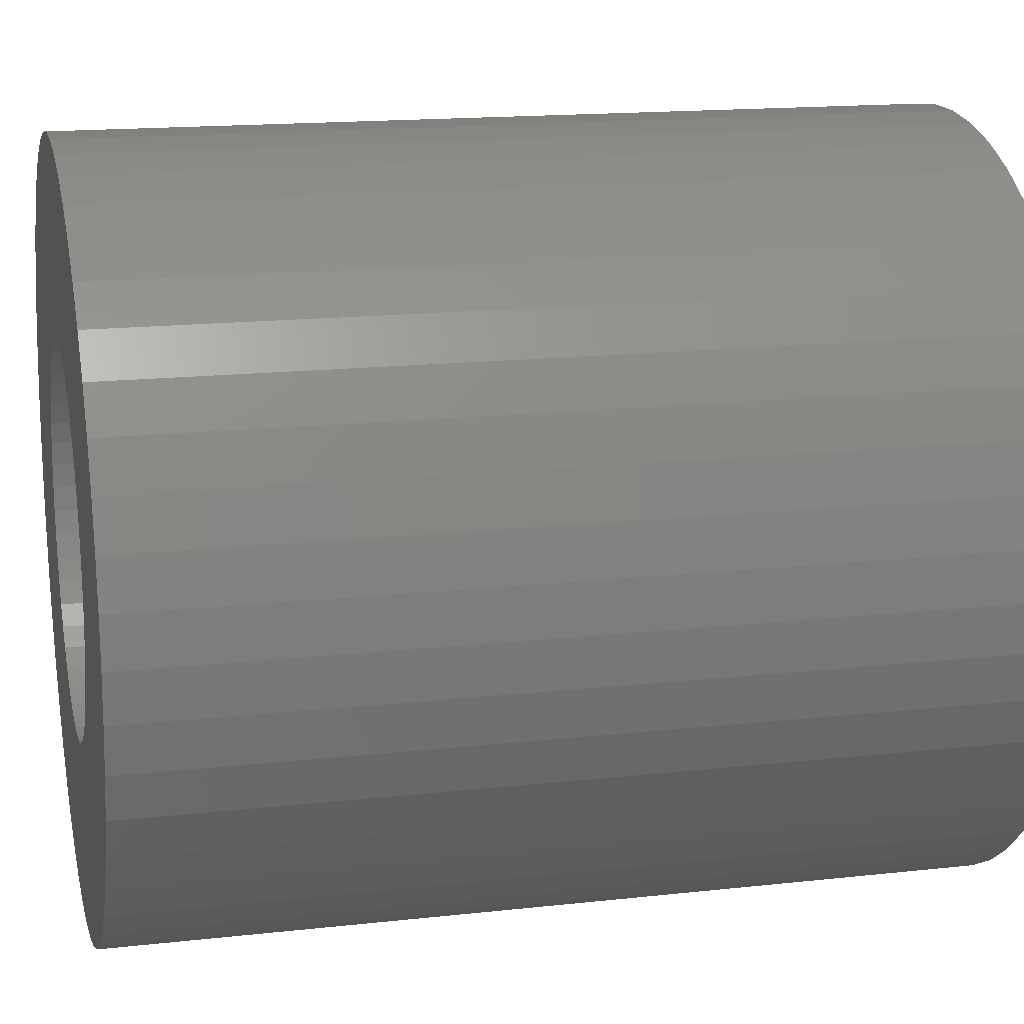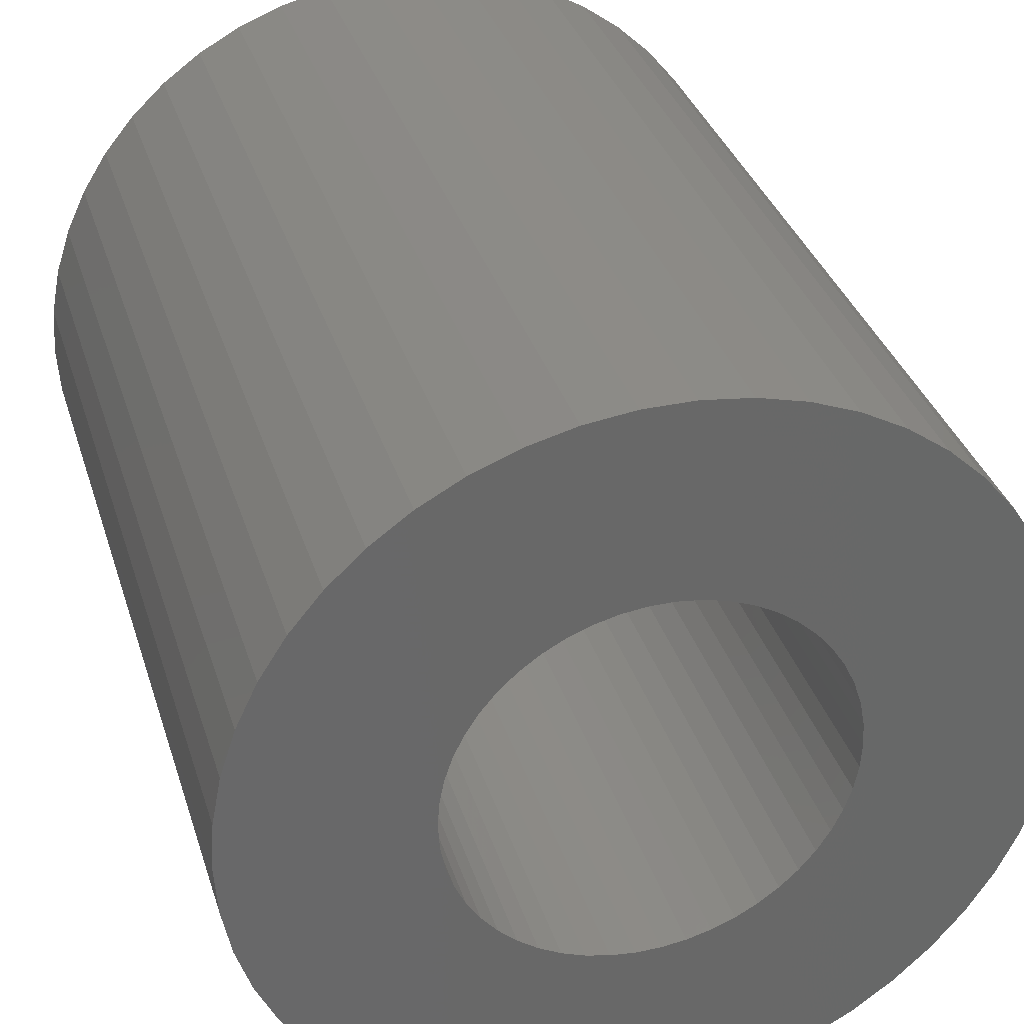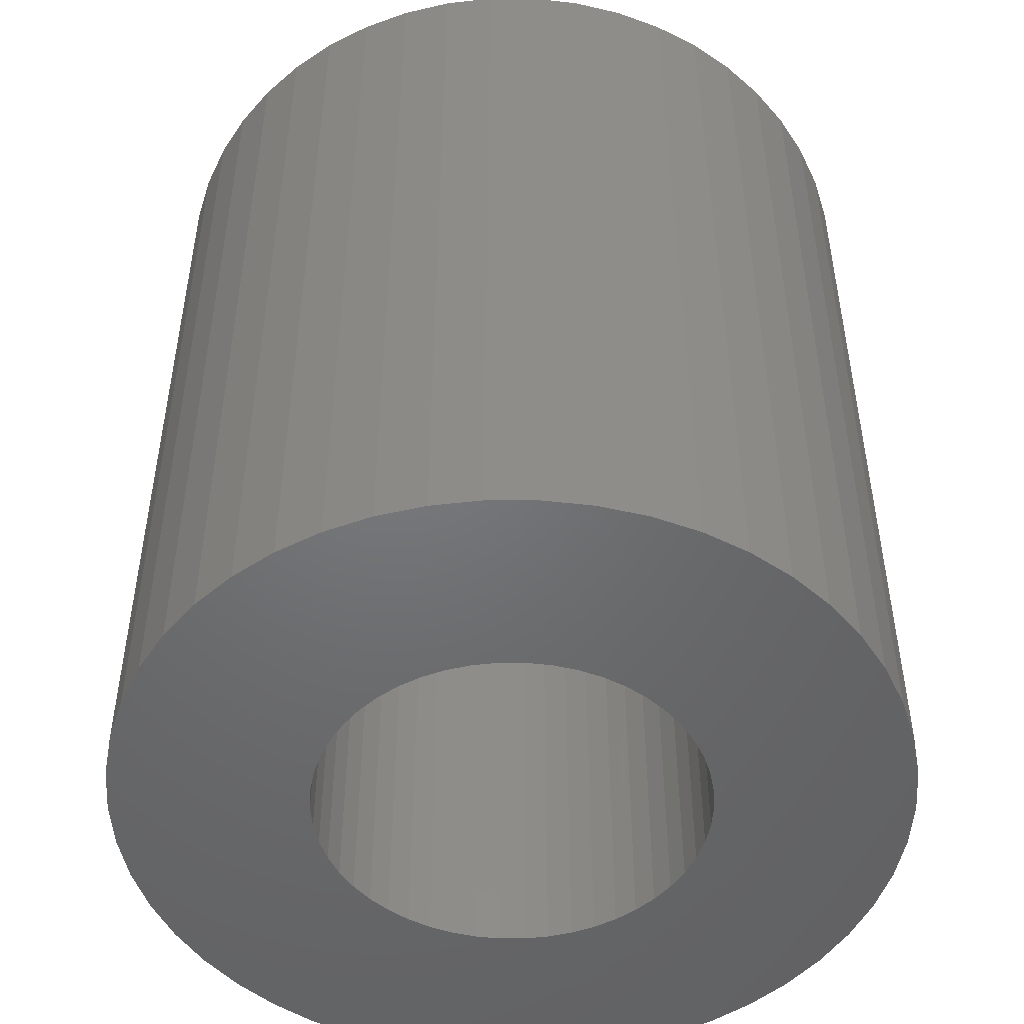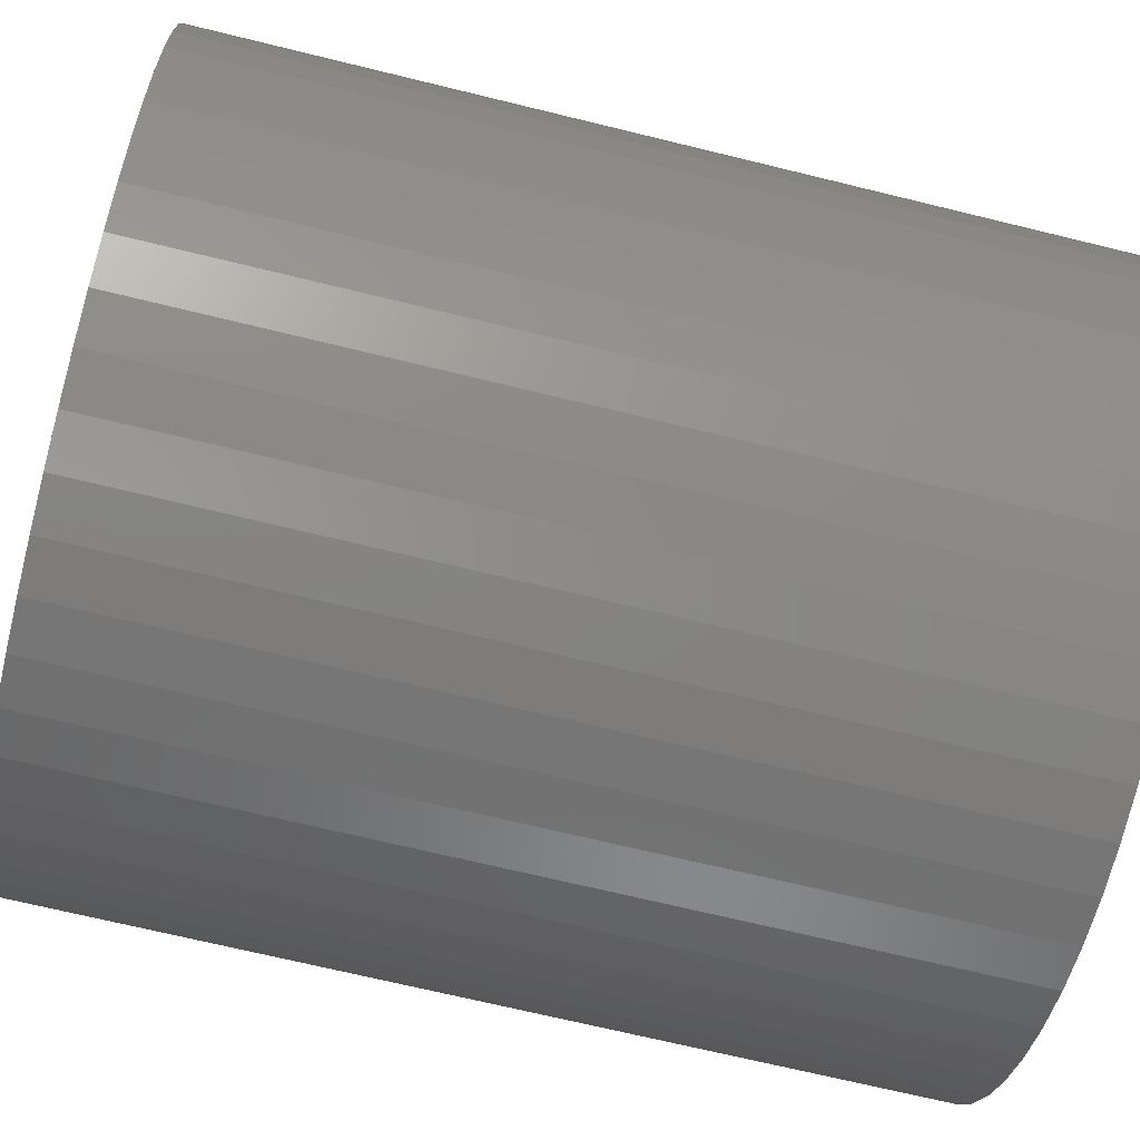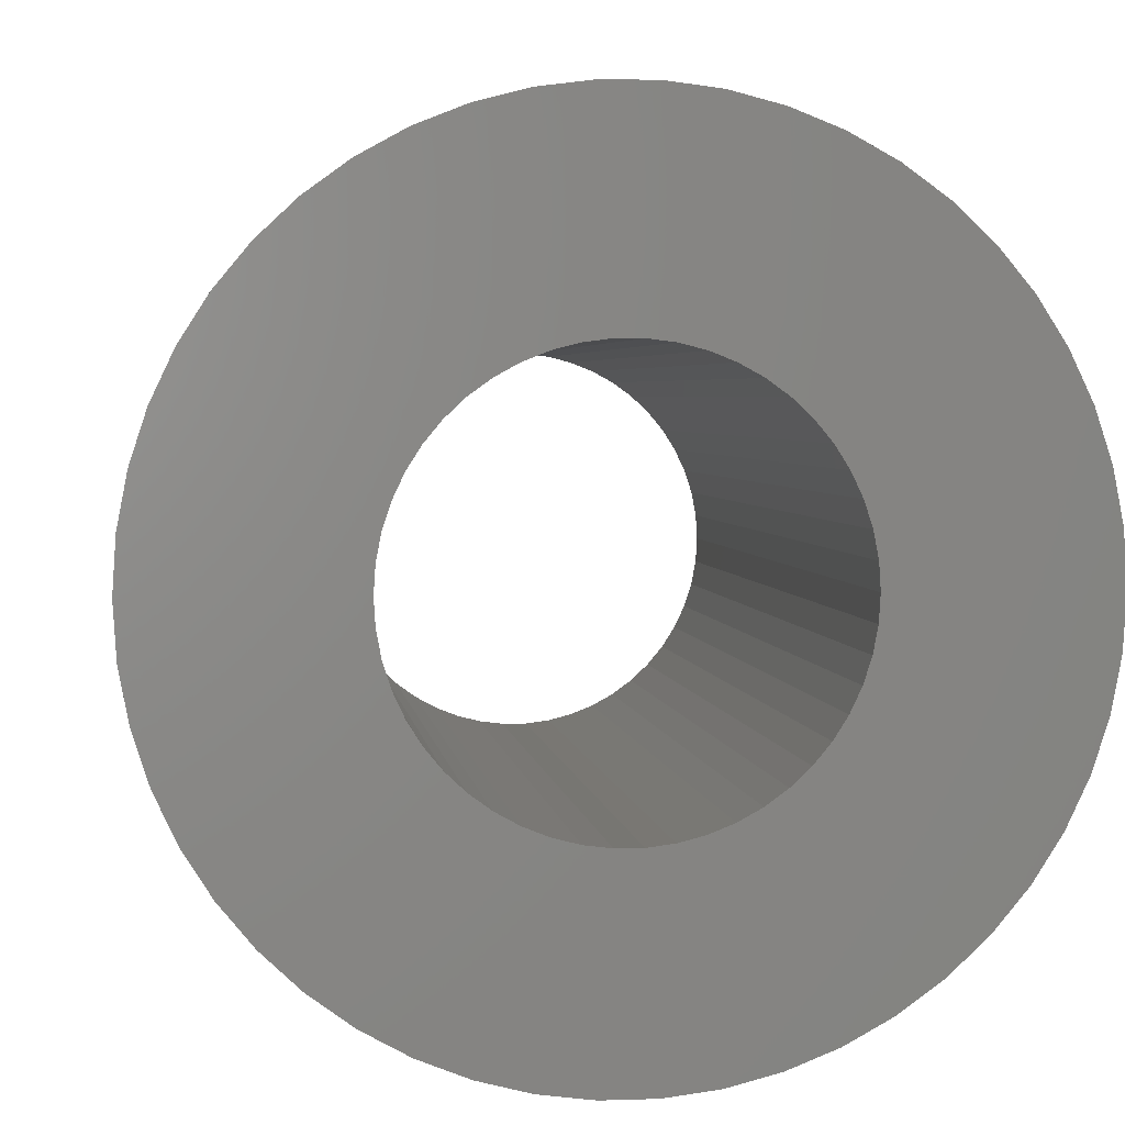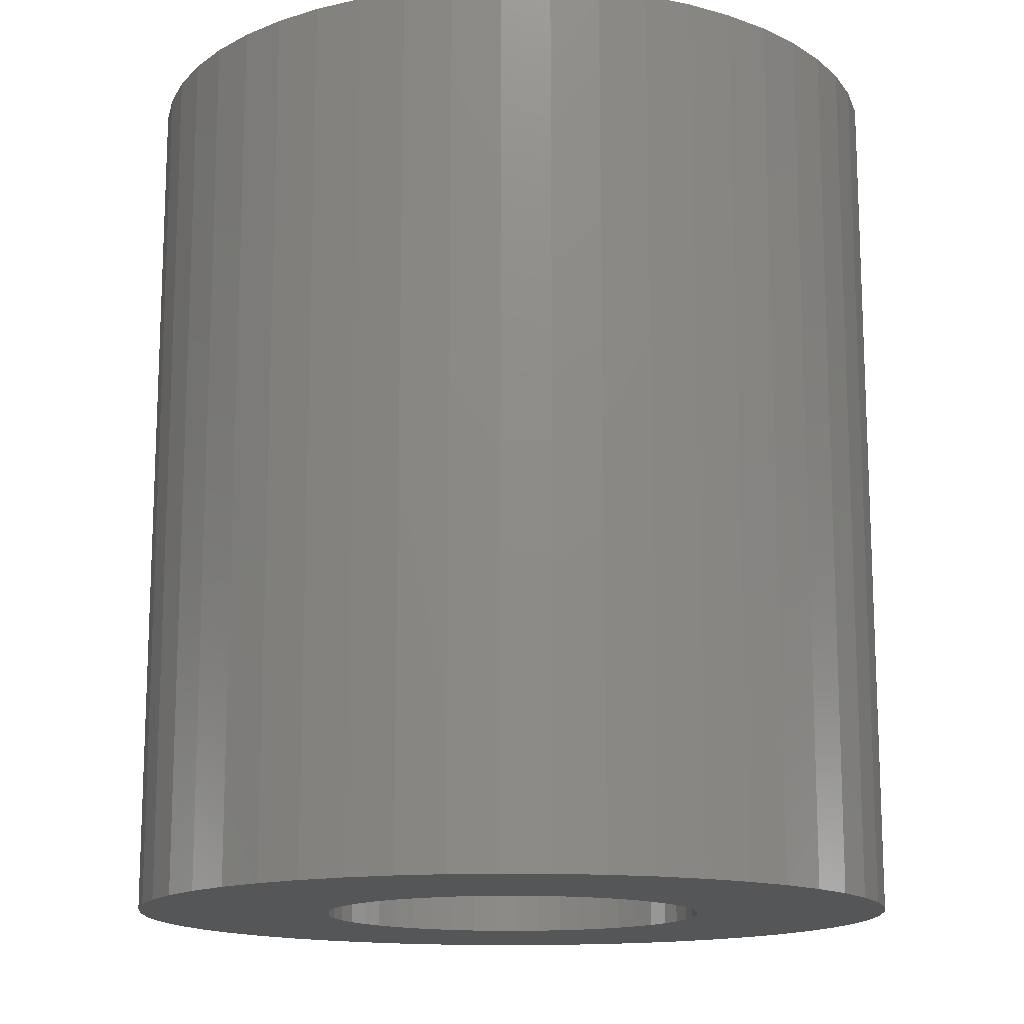
<metadata>
{"format":"stl","ext":"stl","renderer":"f3d","projection":"perspective","resolution":1024,"background":"white","views":[{"elev":16.1,"azim":-103.0,"up":"+Y"},{"elev":34.3,"azim":-16.4,"up":"+Y"},{"elev":-49.4,"azim":-172.8,"up":"+Z"},{"elev":-69.0,"azim":-103.8,"up":"+Y"},{"elev":3.2,"azim":-6.7,"up":"+Y"},{"elev":-14.6,"azim":163.6,"up":"+Z"}]}
</metadata>
<code>
# stl→obj: 200 verts, 400 faces
v 20 0 22.5
v 19.84 2.507 -22.5
v 19.84 2.507 22.5
v 20 0 -22.5
v -20 0 -22.5
v -19.84 2.507 22.5
v -19.84 2.507 -22.5
v -20 0 22.5
v 1.256 19.96 -22.5
v -1.256 19.96 22.5
v 1.256 19.96 22.5
v -1.256 19.96 -22.5
v -1.256 -19.96 -22.5
v 1.256 -19.96 22.5
v -1.256 -19.96 22.5
v 1.256 -19.96 -22.5
v 14.58 13.69 -22.5
v 12.75 15.41 22.5
v 14.58 13.69 22.5
v 12.75 15.41 -22.5
v -12.75 15.41 -22.5
v -14.58 13.69 22.5
v -12.75 15.41 22.5
v -14.58 13.69 -22.5
v -6.18 19.02 -22.5
v -8.516 18.1 22.5
v -6.18 19.02 22.5
v -8.516 18.1 -22.5
v 18.6 7.362 22.5
v 17.53 9.635 -22.5
v 17.53 9.635 22.5
v 18.6 7.362 -22.5
v 8.516 18.1 -22.5
v 6.18 19.02 22.5
v 8.516 18.1 22.5
v 6.18 19.02 -22.5
v 10.72 16.89 22.5
v 10.72 16.89 -22.5
v -18.6 7.362 -22.5
v -17.53 9.635 22.5
v -17.53 9.635 -22.5
v -18.6 7.362 22.5
v -16.18 11.76 -22.5
v -16.18 11.76 22.5
v -19.37 4.974 -22.5
v -19.37 4.974 22.5
v -10.72 16.89 22.5
v -10.72 16.89 -22.5
v -3.748 19.65 -22.5
v -3.748 19.65 22.5
v 6.18 -19.02 -22.5
v 8.516 -18.1 22.5
v 6.18 -19.02 22.5
v 8.516 -18.1 -22.5
v 19.37 4.974 22.5
v 19.37 4.974 -22.5
v 16.18 11.76 22.5
v 16.18 11.76 -22.5
v 3.748 19.65 22.5
v 3.748 19.65 -22.5
v 10 0 22.5
v 9.921 1.253 22.5
v 19.84 -2.507 22.5
v 9.686 2.487 22.5
v 9.921 -1.253 22.5
v 9.298 3.681 22.5
v 19.37 -4.974 22.5
v 8.763 4.818 22.5
v 9.686 -2.487 22.5
v 8.09 5.878 22.5
v 18.6 -7.362 22.5
v 7.29 6.845 22.5
v 9.298 -3.681 22.5
v 6.374 7.705 22.5
v 17.53 -9.635 22.5
v 8.763 -4.818 22.5
v 5.358 8.443 22.5
v 4.258 9.048 22.5
v 3.09 9.511 22.5
v 1.874 9.823 22.5
v 0.6279 9.98 22.5
v -0.6279 9.98 22.5
v -1.874 9.823 22.5
v -3.09 9.511 22.5
v -4.258 9.048 22.5
v -5.358 8.443 22.5
v -6.374 7.705 22.5
v -7.29 6.845 22.5
v -8.09 5.878 22.5
v -8.763 4.818 22.5
v 16.18 -11.76 22.5
v 8.09 -5.878 22.5
v 14.58 -13.69 22.5
v 7.29 -6.845 22.5
v 12.75 -15.41 22.5
v 6.374 -7.705 22.5
v 10.72 -16.89 22.5
v 5.358 -8.443 22.5
v 4.258 -9.048 22.5
v 3.09 -9.511 22.5
v 3.748 -19.65 22.5
v 1.874 -9.823 22.5
v 0.6279 -9.98 22.5
v -0.6279 -9.98 22.5
v -1.874 -9.823 22.5
v -3.748 -19.65 22.5
v -3.09 -9.511 22.5
v -6.18 -19.02 22.5
v -4.258 -9.048 22.5
v -8.516 -18.1 22.5
v -5.358 -8.443 22.5
v -10.72 -16.89 22.5
v -6.374 -7.705 22.5
v -12.75 -15.41 22.5
v -7.29 -6.845 22.5
v -14.58 -13.69 22.5
v -8.09 -5.878 22.5
v -16.18 -11.76 22.5
v -8.763 -4.818 22.5
v -17.53 -9.635 22.5
v -9.298 -3.681 22.5
v -18.6 -7.362 22.5
v -9.686 -2.487 22.5
v -19.37 -4.974 22.5
v -9.921 -1.253 22.5
v -19.84 -2.507 22.5
v -10 0 22.5
v -9.298 3.681 22.5
v -9.686 2.487 22.5
v -9.921 1.253 22.5
v 19.84 -2.507 -22.5
v 10.72 -16.89 -22.5
v 16.18 -11.76 -22.5
v 14.58 -13.69 -22.5
v 19.37 -4.974 -22.5
v 18.6 -7.362 -22.5
v -14.58 -13.69 -22.5
v -12.75 -15.41 -22.5
v -17.53 -9.635 -22.5
v -18.6 -7.362 -22.5
v -16.18 -11.76 -22.5
v 10 0 -22.5
v 9.921 -1.253 -22.5
v 9.686 -2.487 -22.5
v 9.921 1.253 -22.5
v 9.298 -3.681 -22.5
v 17.53 -9.635 -22.5
v 8.763 -4.818 -22.5
v 9.686 2.487 -22.5
v 8.09 -5.878 -22.5
v 7.29 -6.845 -22.5
v 12.75 -15.41 -22.5
v 9.298 3.681 -22.5
v 6.374 -7.705 -22.5
v 8.763 4.818 -22.5
v 5.358 -8.443 -22.5
v 4.258 -9.048 -22.5
v 3.09 -9.511 -22.5
v 3.748 -19.65 -22.5
v 1.874 -9.823 -22.5
v 0.6279 -9.98 -22.5
v -0.6279 -9.98 -22.5
v -1.874 -9.823 -22.5
v -3.748 -19.65 -22.5
v -3.09 -9.511 -22.5
v -6.18 -19.02 -22.5
v -4.258 -9.048 -22.5
v -8.516 -18.1 -22.5
v -5.358 -8.443 -22.5
v -10.72 -16.89 -22.5
v -6.374 -7.705 -22.5
v -7.29 -6.845 -22.5
v -8.09 -5.878 -22.5
v -8.763 -4.818 -22.5
v 8.09 5.878 -22.5
v 7.29 6.845 -22.5
v 6.374 7.705 -22.5
v 5.358 8.443 -22.5
v 4.258 9.048 -22.5
v 3.09 9.511 -22.5
v 1.874 9.823 -22.5
v 0.6279 9.98 -22.5
v -0.6279 9.98 -22.5
v -1.874 9.823 -22.5
v -3.09 9.511 -22.5
v -4.258 9.048 -22.5
v -5.358 8.443 -22.5
v -6.374 7.705 -22.5
v -7.29 6.845 -22.5
v -8.09 5.878 -22.5
v -8.763 4.818 -22.5
v -9.298 3.681 -22.5
v -9.686 2.487 -22.5
v -9.921 1.253 -22.5
v -10 0 -22.5
v -9.298 -3.681 -22.5
v -9.686 -2.487 -22.5
v -19.37 -4.974 -22.5
v -9.921 -1.253 -22.5
v -19.84 -2.507 -22.5
f 1 2 3
f 2 1 4
f 5 6 7
f 6 5 8
f 9 10 11
f 10 9 12
f 13 14 15
f 14 13 16
f 17 18 19
f 18 17 20
f 21 22 23
f 22 21 24
f 25 26 27
f 26 25 28
f 29 30 31
f 30 29 32
f 33 34 35
f 34 33 36
f 20 37 18
f 37 20 38
f 39 40 41
f 40 39 42
f 43 22 24
f 22 43 44
f 45 42 39
f 42 45 46
f 28 47 26
f 47 28 48
f 49 27 50
f 27 49 25
f 51 52 53
f 52 51 54
f 55 32 29
f 32 55 56
f 3 56 55
f 56 3 2
f 57 17 19
f 17 57 58
f 31 58 57
f 58 31 30
f 36 59 34
f 59 36 60
f 60 11 59
f 11 60 9
f 38 35 37
f 35 38 33
f 41 44 43
f 44 41 40
f 7 46 45
f 46 7 6
f 61 1 3
f 62 3 55
f 1 61 63
f 64 55 29
f 65 63 61
f 66 29 31
f 63 65 67
f 68 31 57
f 69 67 65
f 70 57 19
f 67 69 71
f 72 19 18
f 73 71 69
f 74 18 37
f 71 73 75
f 76 75 73
f 3 62 61
f 55 64 62
f 29 66 64
f 31 68 66
f 77 37 35
f 57 70 68
f 19 72 70
f 18 74 72
f 78 35 34
f 37 77 74
f 35 78 77
f 79 34 59
f 34 79 78
f 59 80 79
f 11 80 59
f 11 81 80
f 11 82 81
f 10 82 11
f 10 83 82
f 50 83 10
f 83 50 84
f 27 84 50
f 84 27 85
f 26 85 27
f 85 26 86
f 47 86 26
f 86 47 87
f 23 87 47
f 87 23 88
f 22 88 23
f 88 22 89
f 44 89 22
f 40 90 44
f 89 44 90
f 75 76 91
f 92 91 76
f 91 92 93
f 94 93 92
f 93 94 95
f 96 95 94
f 95 96 97
f 98 97 96
f 97 98 52
f 99 52 98
f 52 99 53
f 100 53 99
f 53 100 101
f 102 101 100
f 102 14 101
f 103 14 102
f 104 14 103
f 104 15 14
f 105 15 104
f 106 105 107
f 105 106 15
f 108 107 109
f 110 109 111
f 107 108 106
f 112 111 113
f 114 113 115
f 116 115 117
f 109 110 108
f 118 117 119
f 120 119 121
f 122 121 123
f 124 123 125
f 111 112 110
f 126 125 127
f 90 40 128
f 42 128 40
f 113 114 112
f 128 42 129
f 115 116 114
f 46 129 42
f 117 118 116
f 129 46 130
f 119 120 118
f 6 130 46
f 121 122 120
f 130 6 127
f 123 124 122
f 8 127 6
f 125 126 124
f 127 8 126
f 48 23 47
f 23 48 21
f 12 50 10
f 50 12 49
f 63 4 1
f 4 63 131
f 54 97 52
f 97 54 132
f 93 133 91
f 133 93 134
f 71 135 67
f 135 71 136
f 67 131 63
f 131 67 135
f 137 114 116
f 114 137 138
f 139 122 140
f 122 139 120
f 137 118 141
f 118 137 116
f 142 4 131
f 143 131 135
f 4 142 2
f 144 135 136
f 145 2 142
f 146 136 147
f 2 145 56
f 148 147 133
f 149 56 145
f 150 133 134
f 56 149 32
f 151 134 152
f 153 32 149
f 154 152 132
f 32 153 30
f 155 30 153
f 131 143 142
f 135 144 143
f 136 146 144
f 147 148 146
f 156 132 54
f 133 150 148
f 134 151 150
f 152 154 151
f 157 54 51
f 132 156 154
f 54 157 156
f 158 51 159
f 51 158 157
f 159 160 158
f 16 160 159
f 16 161 160
f 16 162 161
f 13 162 16
f 13 163 162
f 164 163 13
f 163 164 165
f 166 165 164
f 165 166 167
f 168 167 166
f 167 168 169
f 170 169 168
f 169 170 171
f 138 171 170
f 171 138 172
f 137 172 138
f 172 137 173
f 141 173 137
f 139 174 141
f 173 141 174
f 30 155 58
f 175 58 155
f 58 175 17
f 176 17 175
f 17 176 20
f 177 20 176
f 20 177 38
f 178 38 177
f 38 178 33
f 179 33 178
f 33 179 36
f 180 36 179
f 36 180 60
f 181 60 180
f 181 9 60
f 182 9 181
f 183 9 182
f 183 12 9
f 184 12 183
f 49 184 185
f 184 49 12
f 25 185 186
f 28 186 187
f 185 25 49
f 48 187 188
f 21 188 189
f 24 189 190
f 186 28 25
f 43 190 191
f 41 191 192
f 39 192 193
f 45 193 194
f 187 48 28
f 7 194 195
f 174 139 196
f 140 196 139
f 188 21 48
f 196 140 197
f 189 24 21
f 198 197 140
f 190 43 24
f 197 198 199
f 191 41 43
f 200 199 198
f 192 39 41
f 199 200 195
f 193 45 39
f 5 195 200
f 194 7 45
f 195 5 7
f 91 147 75
f 147 91 133
f 140 124 198
f 124 140 122
f 159 53 101
f 53 159 51
f 16 101 14
f 101 16 159
f 152 93 95
f 93 152 134
f 132 95 97
f 95 132 152
f 75 136 71
f 136 75 147
f 164 15 106
f 15 164 13
f 168 108 110
f 108 168 166
f 166 106 108
f 106 166 164
f 141 120 139
f 120 141 118
f 198 126 200
f 126 198 124
f 200 8 5
f 8 200 126
f 170 110 112
f 110 170 168
f 138 112 114
f 112 138 170
f 153 68 155
f 68 153 66
f 129 192 128
f 192 129 193
f 155 70 175
f 70 155 68
f 181 79 80
f 79 181 180
f 180 78 79
f 78 180 179
f 186 84 85
f 84 186 185
f 128 191 90
f 191 128 192
f 143 61 142
f 61 143 65
f 157 100 99
f 100 157 158
f 182 80 81
f 80 182 181
f 89 189 88
f 189 89 190
f 187 85 86
f 85 187 186
f 184 82 83
f 82 184 183
f 188 86 87
f 86 188 187
f 142 62 145
f 62 142 61
f 146 69 144
f 69 146 73
f 162 105 104
f 105 162 163
f 158 102 100
f 102 158 160
f 149 66 153
f 66 149 64
f 177 72 74
f 72 177 176
f 183 81 82
f 81 183 182
f 178 74 77
f 74 178 177
f 179 77 78
f 77 179 178
f 127 194 130
f 194 127 195
f 130 193 129
f 193 130 194
f 90 190 89
f 190 90 191
f 185 83 84
f 83 185 184
f 189 87 88
f 87 189 188
f 144 65 143
f 65 144 69
f 163 107 105
f 107 163 165
f 160 103 102
f 103 160 161
f 145 64 149
f 64 145 62
f 175 72 176
f 72 175 70
f 156 99 98
f 99 156 157
f 151 92 150
f 92 151 94
f 150 76 148
f 76 150 92
f 125 195 127
f 195 125 199
f 121 197 123
f 197 121 196
f 115 173 117
f 173 115 172
f 151 96 94
f 96 151 154
f 154 98 96
f 98 154 156
f 148 73 146
f 73 148 76
f 171 115 113
f 115 171 172
f 161 104 103
f 104 161 162
f 167 111 109
f 111 167 169
f 123 199 125
f 199 123 197
f 117 174 119
f 174 117 173
f 119 196 121
f 196 119 174
f 169 113 111
f 113 169 171
f 165 109 107
f 109 165 167

</code>
